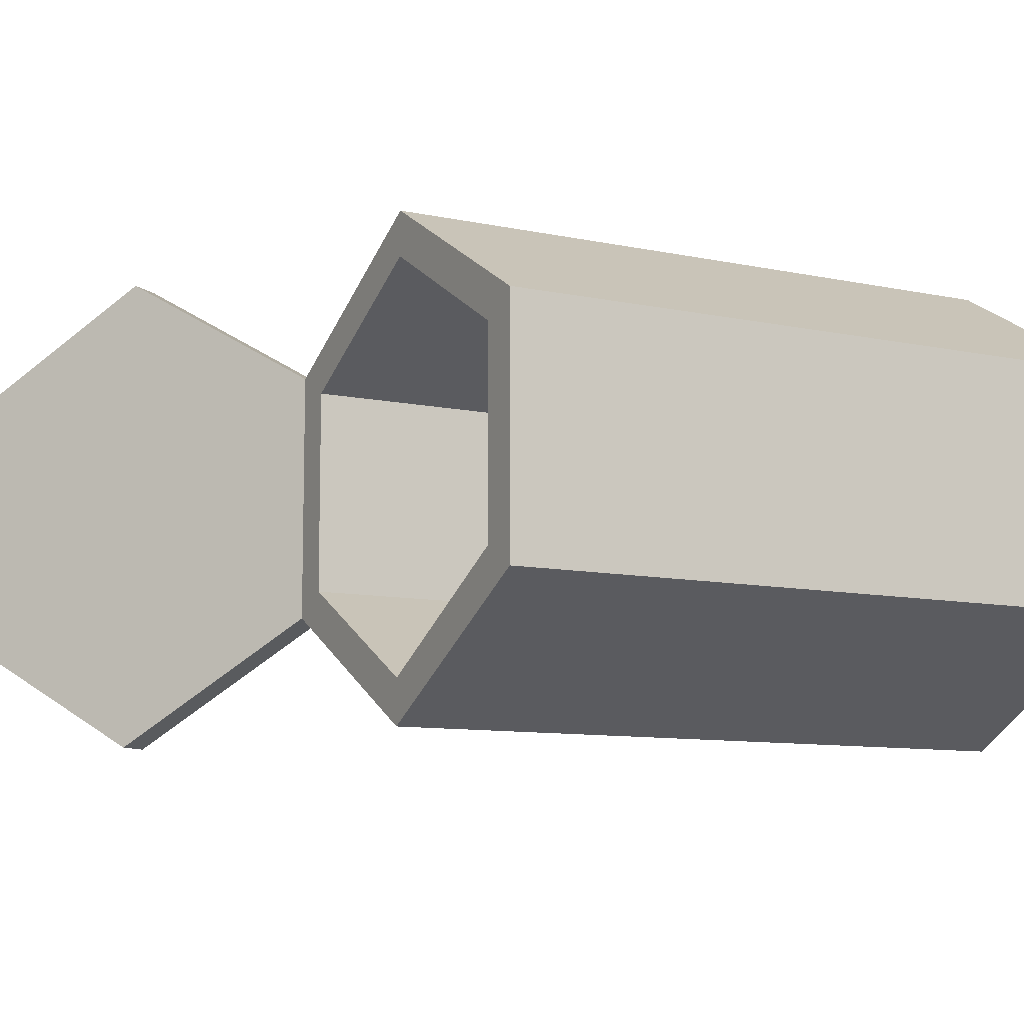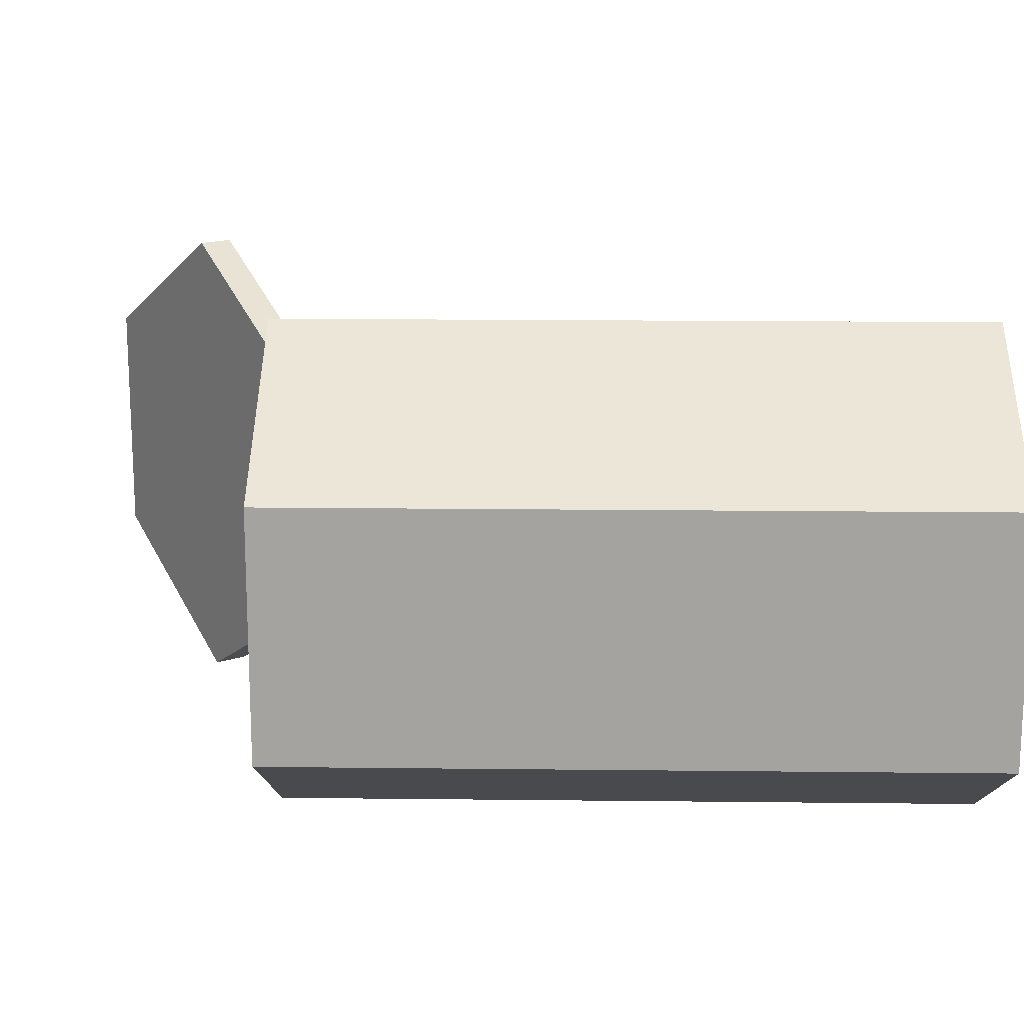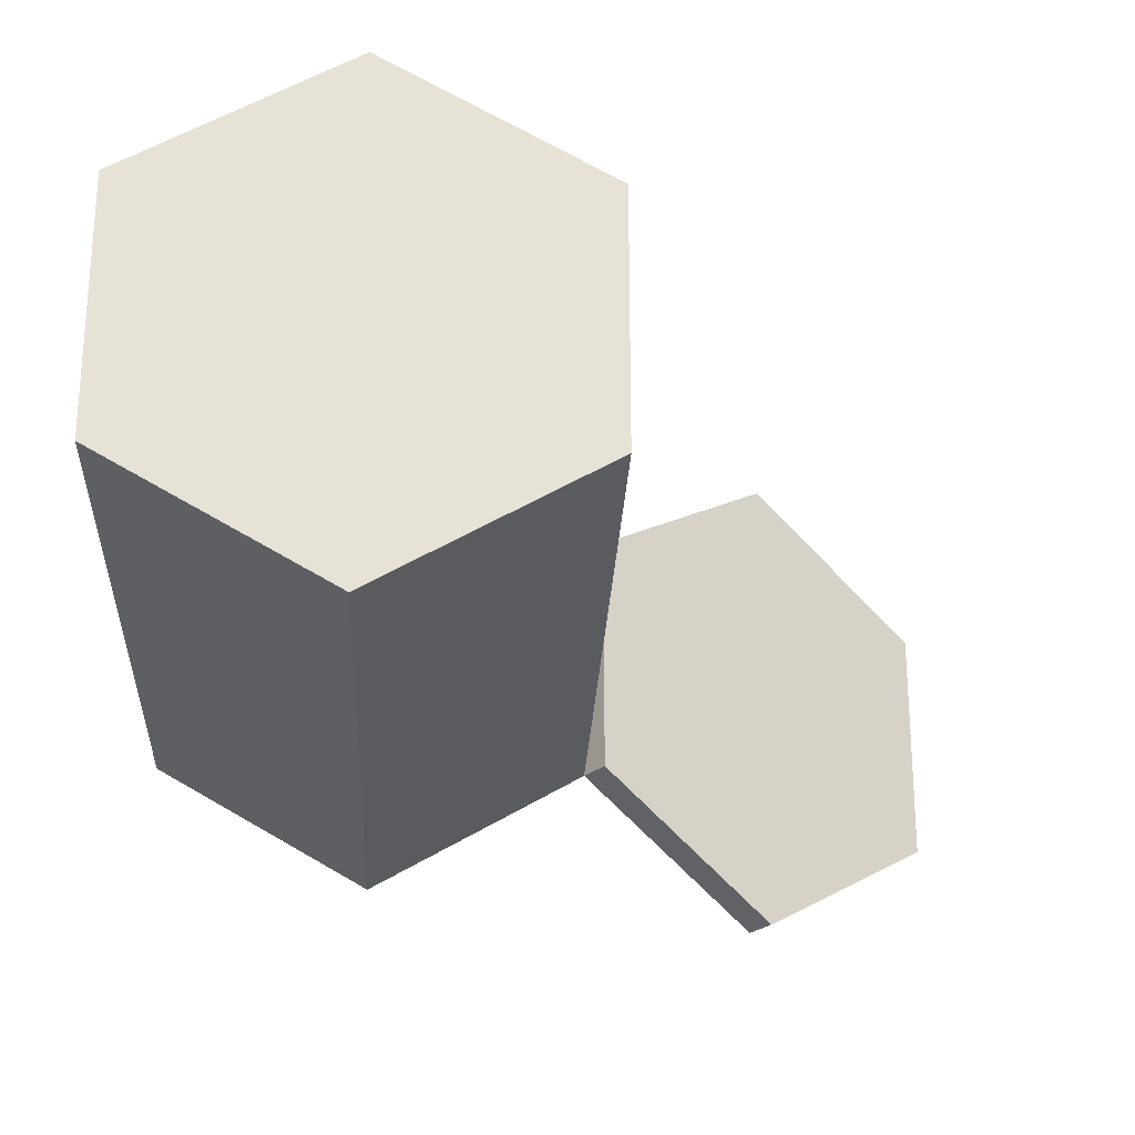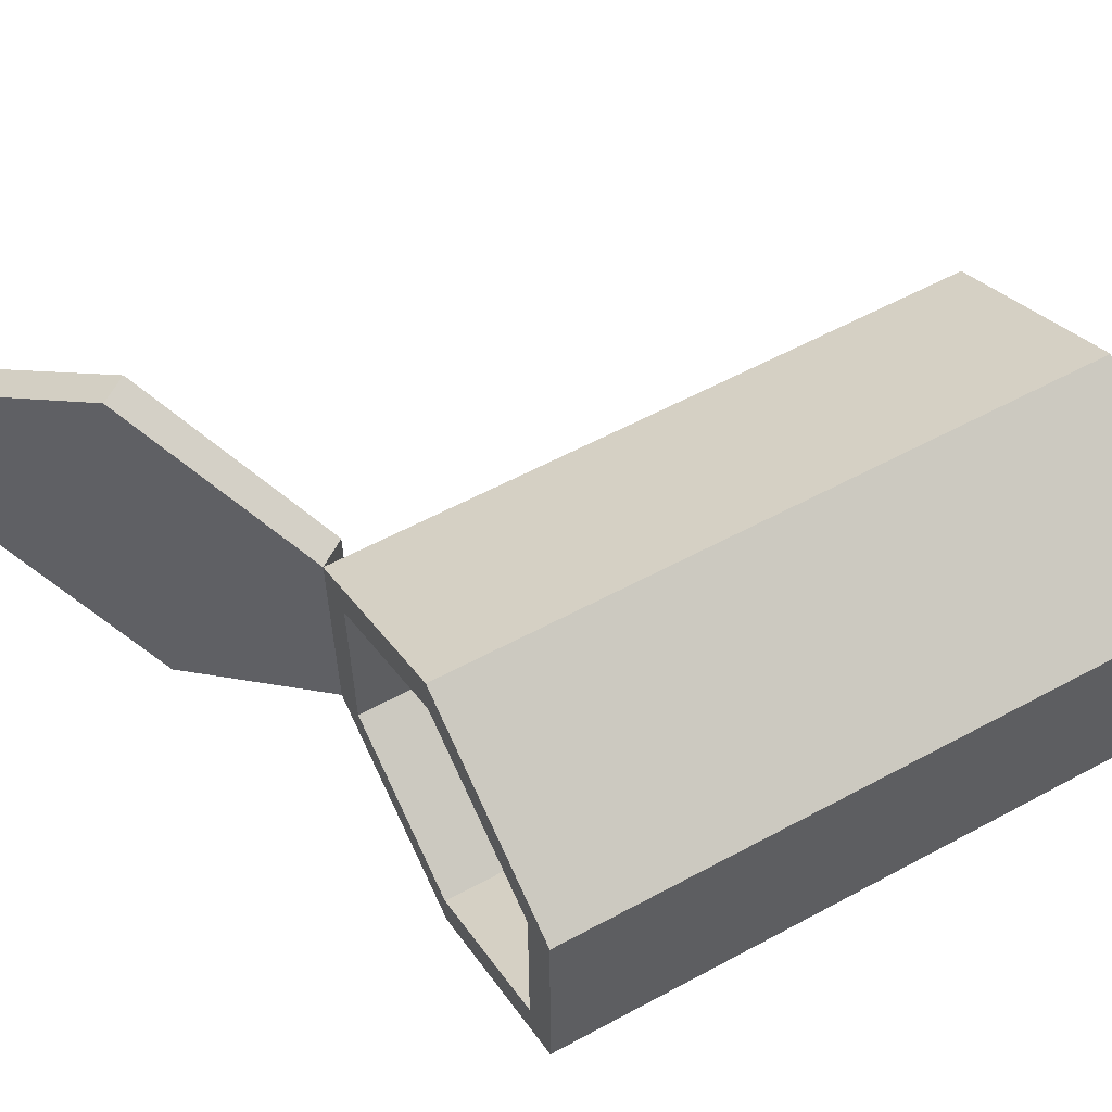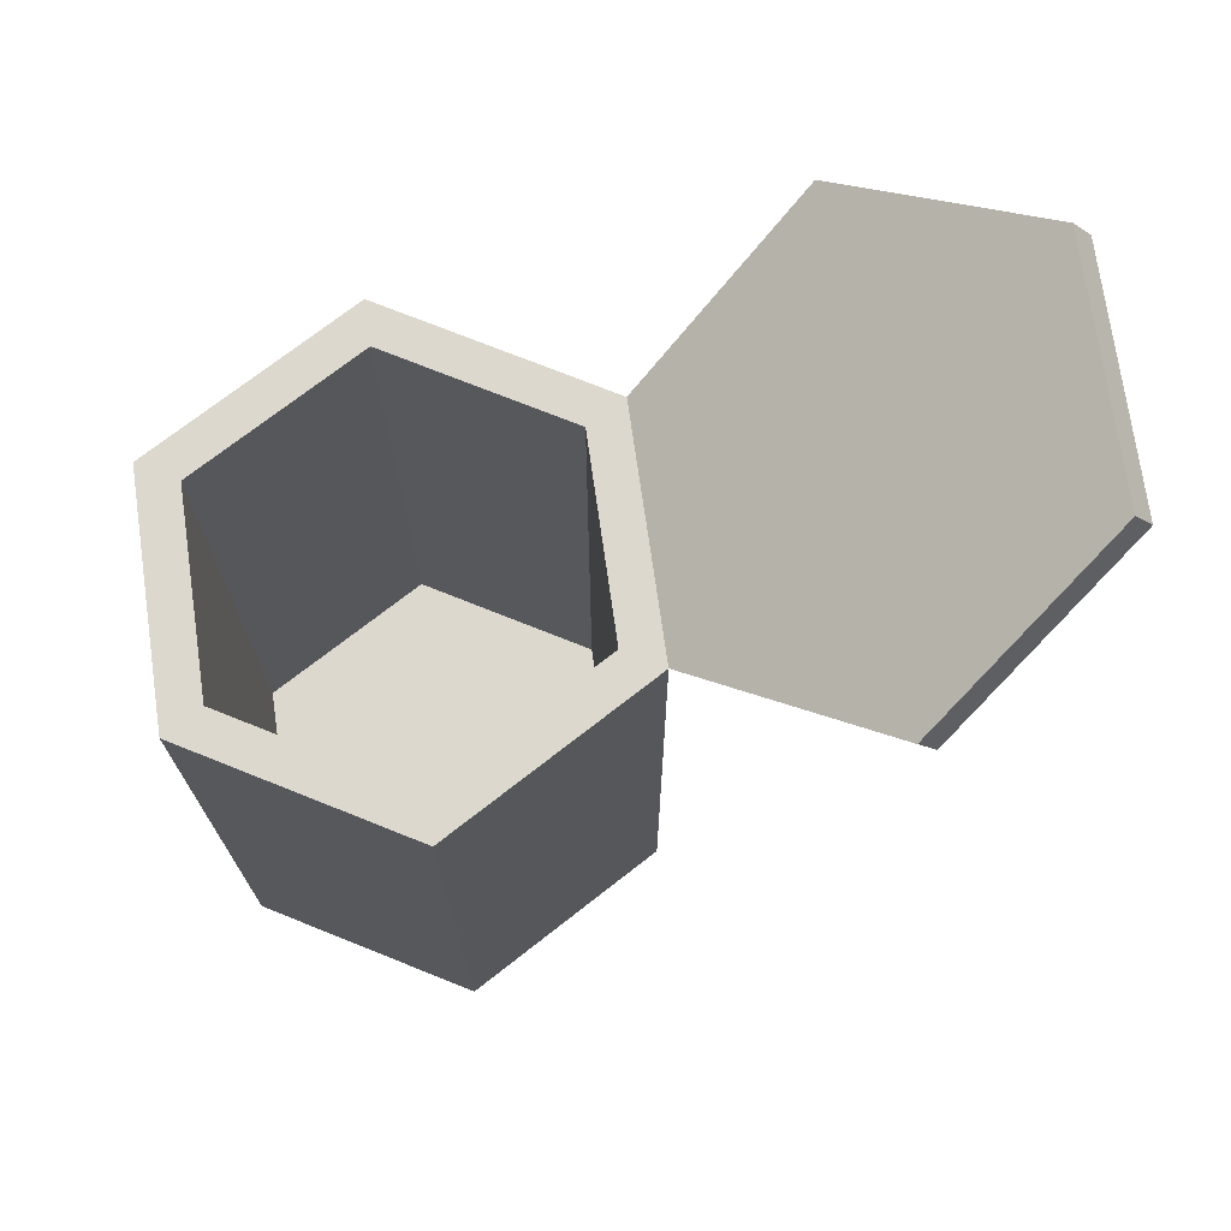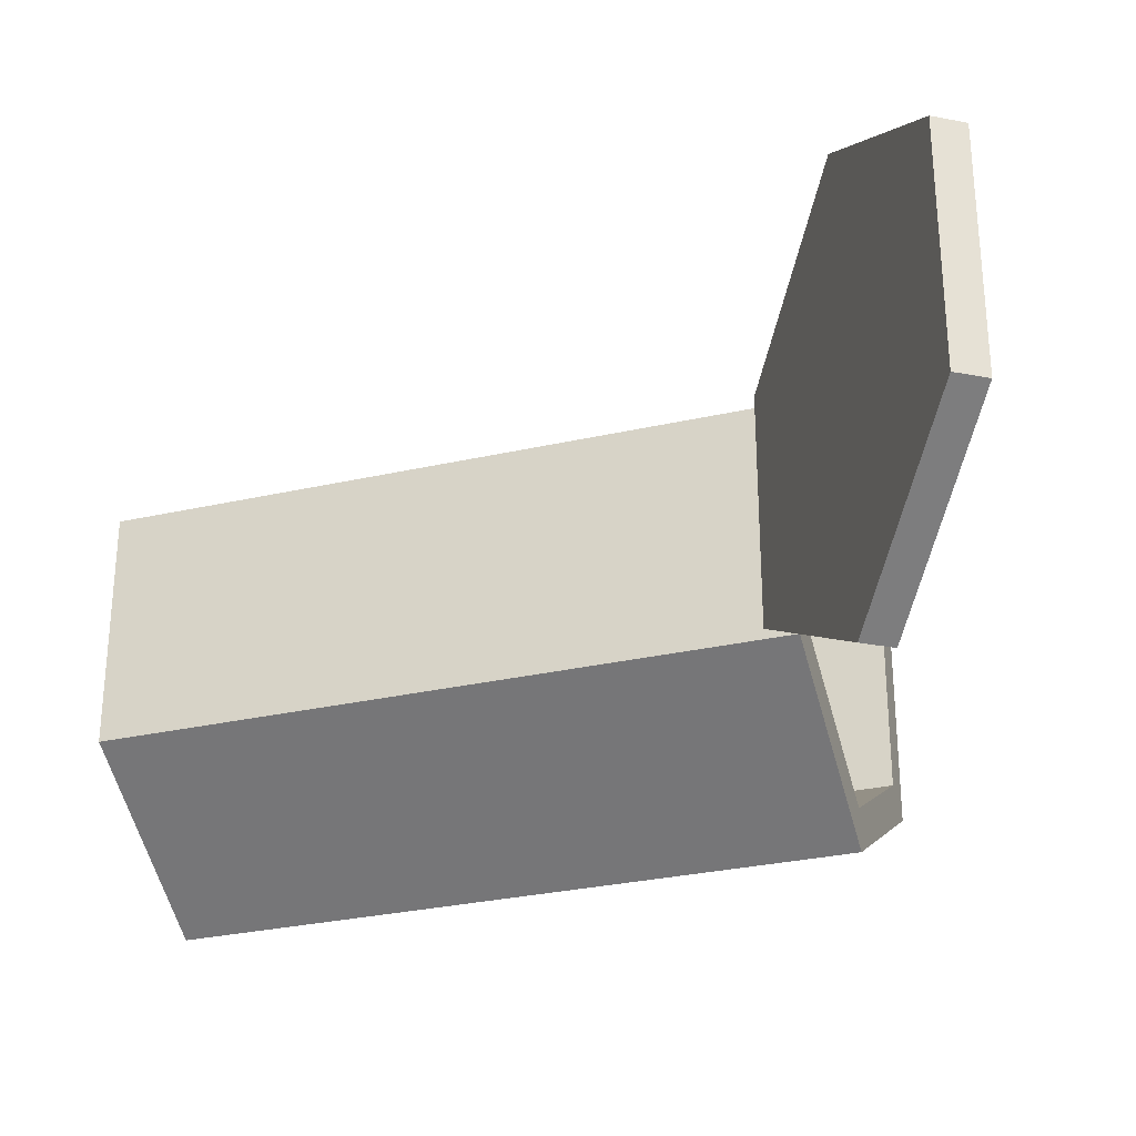
<metadata>
{"format":"obj","ext":"obj","renderer":"f3d","projection":"perspective","resolution":1024,"background":"white","views":[{"elev":-9.5,"azim":-119.4,"up":"+Z"},{"elev":16.8,"azim":-88.7,"up":"+Z"},{"elev":-25.4,"azim":-2.7,"up":"+Z"},{"elev":58.9,"azim":-119.0,"up":"+Z"},{"elev":72.5,"azim":-8.1,"up":"+Y"},{"elev":-29.6,"azim":108.5,"up":"+Z"}]}
</metadata>
<code>
v -0.1208 0 -0.16
v -0.2594 0 -0.08
v -0.2594 0 0.08
v -0.1208 0 0.16
v 0.01778 0 0.08
v 0.01778 0 -0.08
v -0.1208 0.4511 -0.16
v -0.2594 0.4511 -0.08
v -0.2594 0.4511 0.08
v -0.1208 0.4511 0.16
v 0.01778 0.4511 0.08
v 0.01778 0.4511 -0.08
v -0.1208 0 -0
v 0.01778 0.3965 -0.08
v 0.01778 0.3965 0.08
v -0.1208 0.3965 0.16
v -0.2594 0.3965 0.08
v -0.2594 0.3965 -0.08
v -0.1208 0.3965 -0.16
v -0.2594 0.0866 -0.08
v -0.2594 0.0866 0.08
v -0.1208 0.0866 0.16
v 0.01778 0.0866 0.08
v 0.01778 0.0866 -0.08
v -0.1208 0.0866 -0.16
v -0.007598 0.4511 -0.06535
v -0.1208 0.4511 -0.1307
v -0.234 0.4511 -0.06535
v -0.234 0.4511 0.06535
v -0.1208 0.4511 0.1307
v -0.007598 0.4511 0.06535
v 0.01778 0.0866 0.04156
v 0.01778 0.0866 -0.04156
v 0.01778 0.3965 -0.04156
v 0.01778 0.3965 0.04156
v 0.01778 0.1643 -0.04156
v 0.01778 0.1643 -0.08
v -0.1208 0.1643 -0.16
v -0.2594 0.1643 -0.08
v -0.2594 0.1643 0.08
v -0.1208 0.1643 0.16
v 0.01778 0.1643 0.08
v 0.01778 0.1643 0.04156
v -0.007598 0.02152 -0.06535
v -0.1208 0.02152 -0.1307
v -0.234 0.02152 -0.06535
v -0.234 0.02152 0.06535
v -0.1208 0.02152 0.1307
v -0.007598 0.02152 0.06535
v 0.1448 0.5108 -0.16
v 0.2594 0.5887 -0.08
v 0.2594 0.5887 0.08
v 0.1448 0.5108 0.16
v 0.03024 0.4328 0.08
v 0.03024 0.4328 -0.08
v 0.01778 0.4511 -0.08
v 0.01778 0.4511 0.08
v 0.1323 0.5291 0.16
v 0.2469 0.607 0.08
v 0.2469 0.607 -0.08
v 0.1323 0.5291 -0.16
f 38 39 18 19
f 39 40 17 18
f 40 41 16 17
f 41 42 15 16
f 35 34 14 12 11 15
f 37 38 19 14
f 2 1 13
f 3 2 13
f 4 3 13
f 5 4 13
f 6 5 13
f 1 6 13
f 44 45 46 47 48 49
f 16 15 11 10
f 17 16 10 9
f 18 17 9 8
f 19 18 8 7
f 14 19 7 12
f 2 3 21 20
f 3 4 22 21
f 4 5 23 22
f 6 1 25 24
f 1 2 20 25
f 12 7 27 26
f 7 8 28 27
f 8 9 29 28
f 9 10 30 29
f 10 11 31 30
f 11 12 26 31
f 36 37 14 34
f 15 42 43 35
f 24 37 36 33
f 24 25 38 37
f 25 20 39 38
f 20 21 40 39
f 21 22 41 40
f 22 23 42 41
f 43 42 23 32
f 26 27 45 44
f 27 28 46 45
f 28 29 47 46
f 29 30 48 47
f 30 31 49 48
f 31 26 44 49
f 55 50 51 52 53 54
f 58 57 54 53
f 59 58 53 52
f 60 59 52 51
f 61 60 51 50
f 56 61 50 55
f 54 57 56 55
f 61 56 57 58 59 60
f 33 32 23 5 6 24
f 36 34 35 43 32 33

</code>
